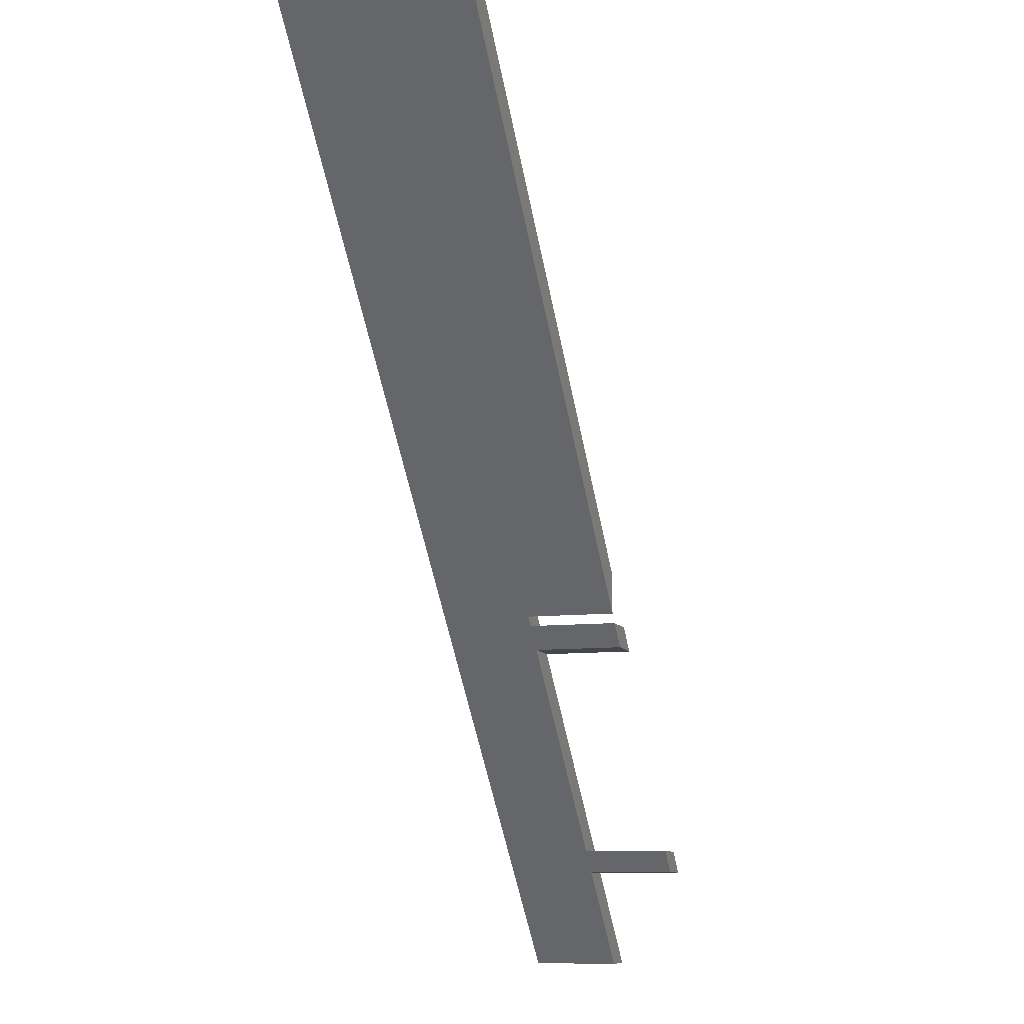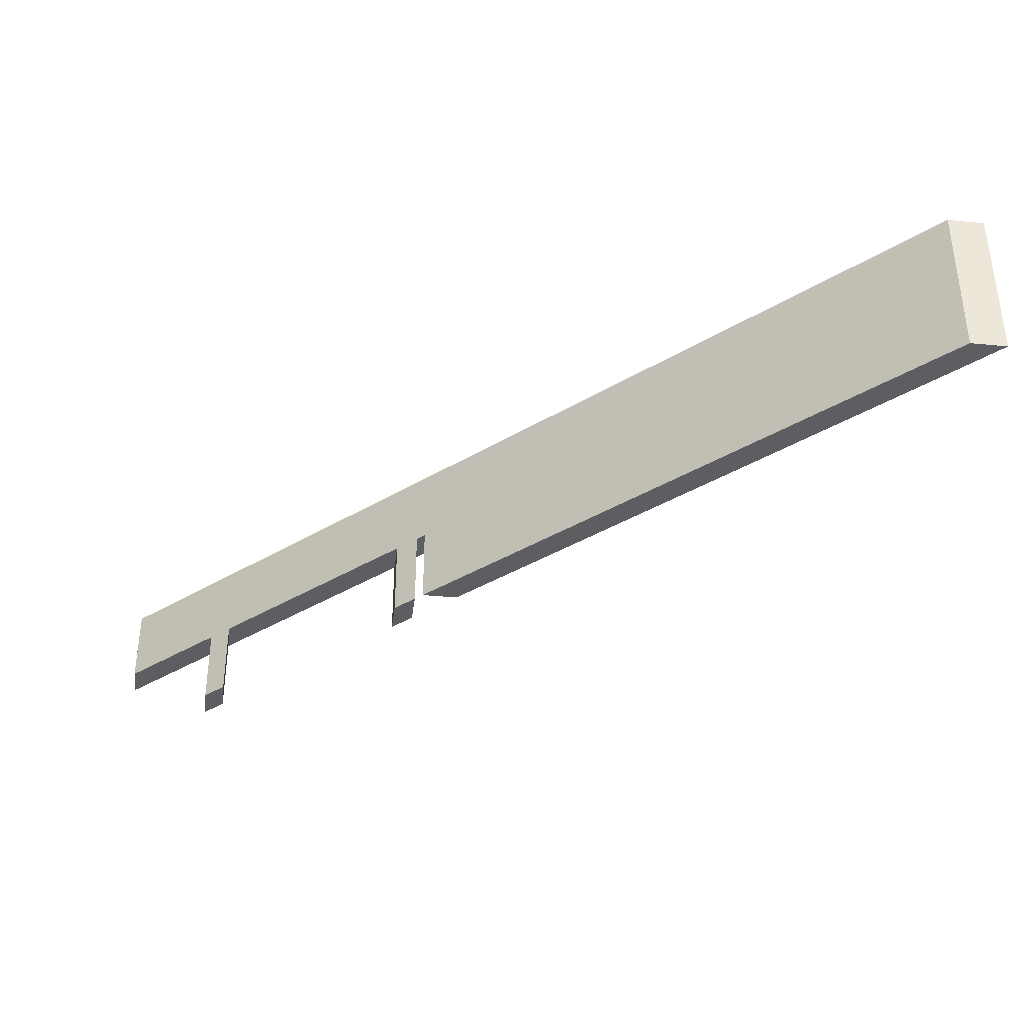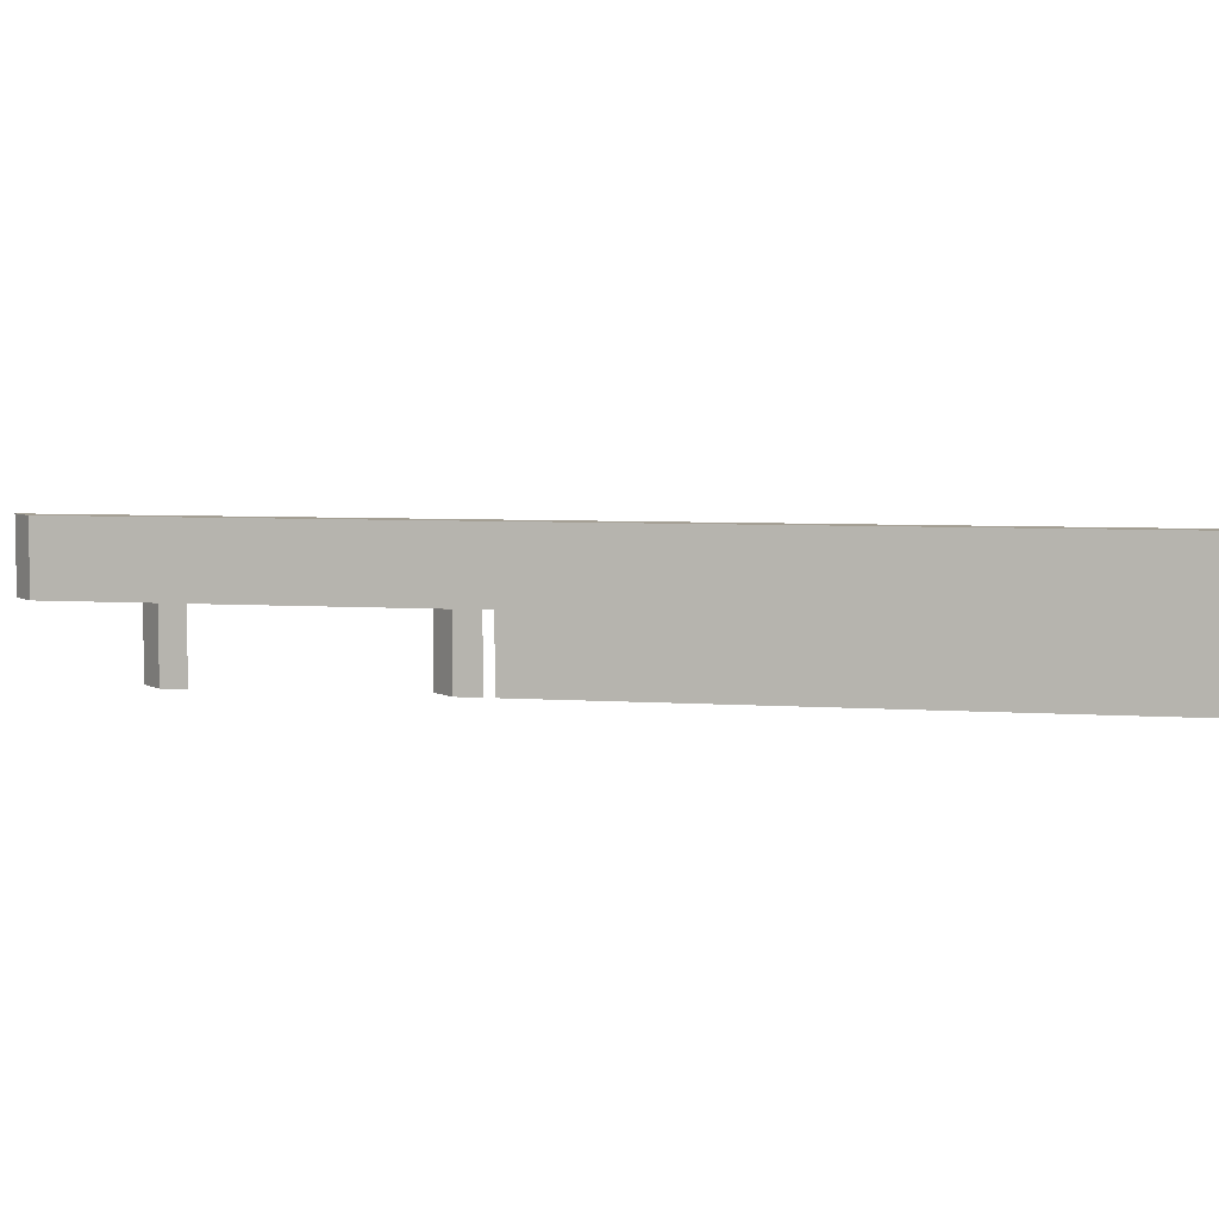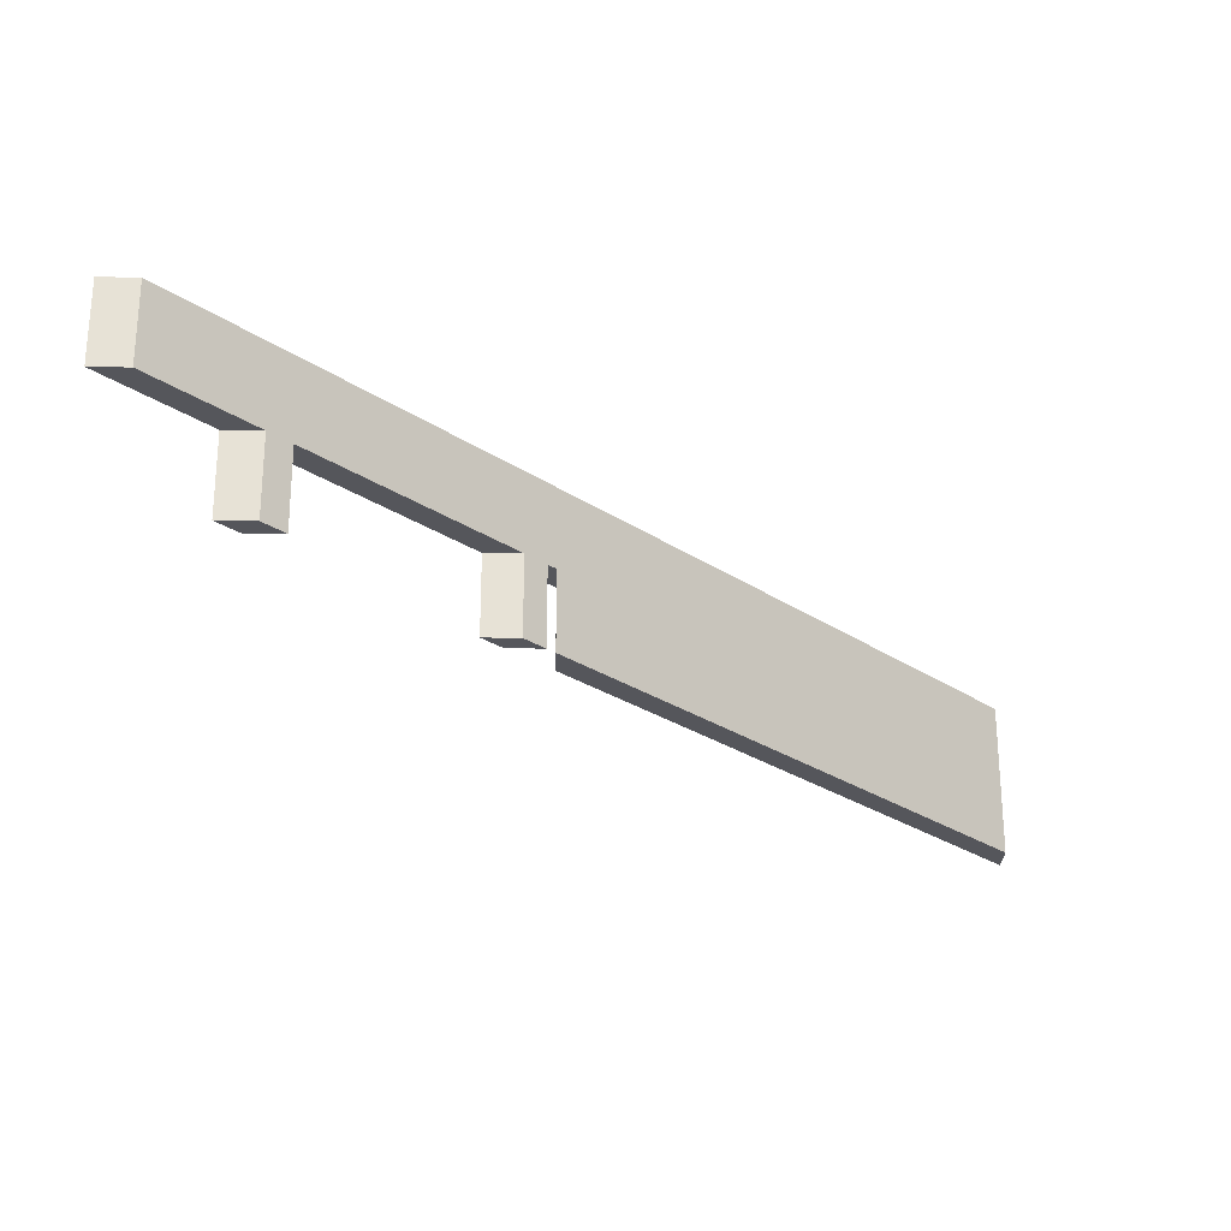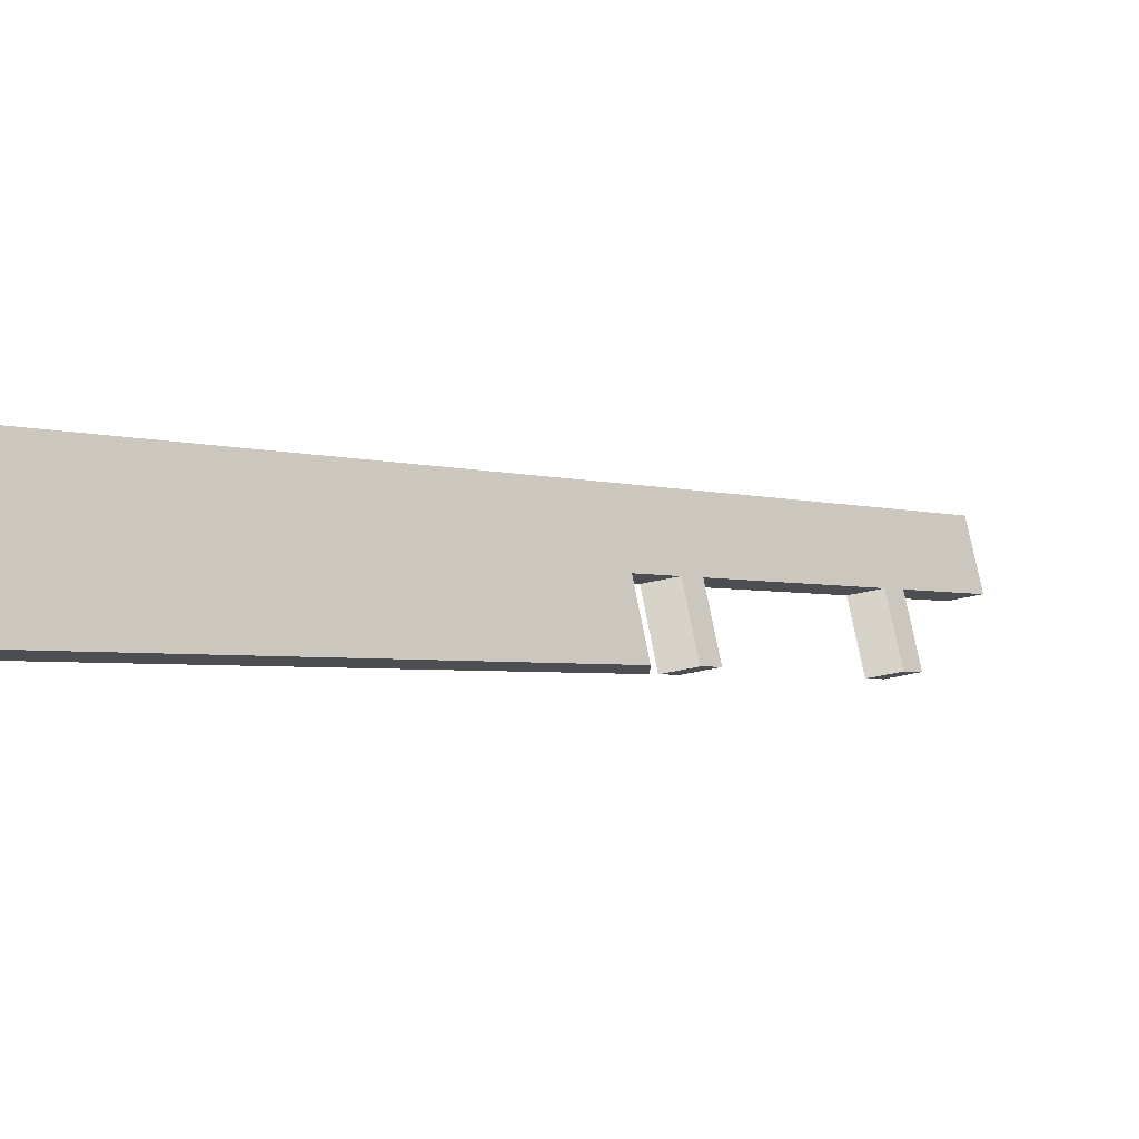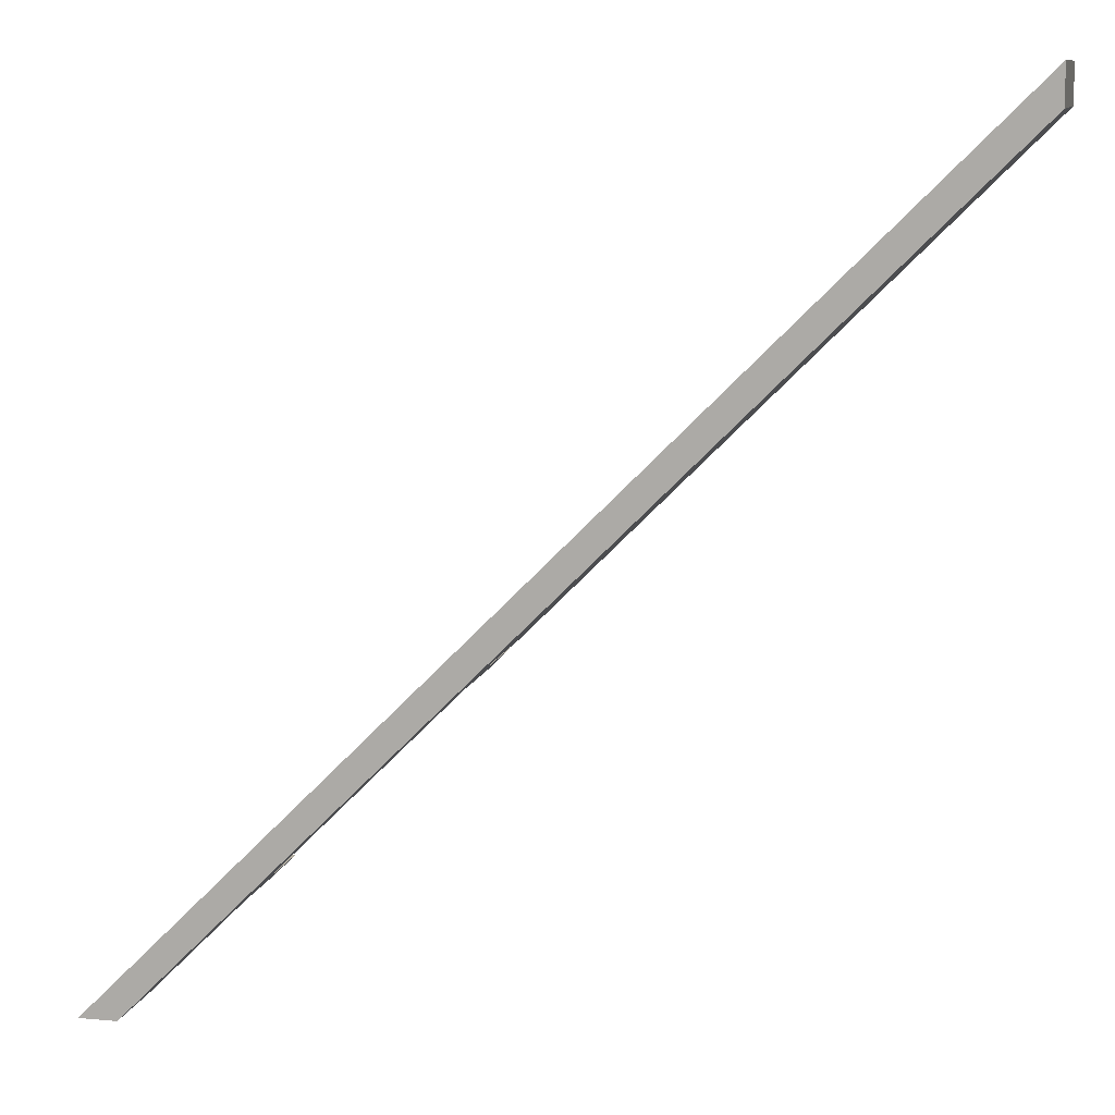
<metadata>
{"format":"obj","ext":"obj","renderer":"f3d","projection":"perspective","resolution":1024,"background":"white","views":[{"elev":-9.7,"azim":-73.7,"up":"+Z"},{"elev":-37.7,"azim":-97.3,"up":"+Y"},{"elev":5.5,"azim":-123.1,"up":"+Y"},{"elev":-26.3,"azim":178.4,"up":"+Y"},{"elev":76.0,"azim":-10.9,"up":"+Z"},{"elev":10.2,"azim":-167.0,"up":"+Z"}]}
</metadata>
<code>
o 2b801ad9de44cee0f1126ba1a5f6d9b0b64c3eeaa05651138aeafe2e5696ecc
v -1600 160 -1211
v -1600 160 -1193
v -1600 80 -1193
v -1600 80 -1211
v -1238 120 -1555
v -1193 160 -1600
v -1193 120 -1600
v -1248 120 -1545
v -1238 80 -1555
v -1248 80 -1545
v -1338 120 -1455
v -1338 80 -1455
v -1348 80 -1445
v -1348 120 -1445
v -1370 120 -1423
v -1370 80 -1423
v -1370 80 -1441
v -1370 120 -1441
v -1356 120 -1455
v -1366 120 -1445
v -1366 80 -1445
v -1356 80 -1455
v -1256 120 -1555
v -1266 120 -1545
v -1266 80 -1545
v -1256 80 -1555
v -1211 160 -1600
v -1211 120 -1600
f 3 2 1
f 4 3 1
f 7 6 5
f 9 5 8
f 10 9 8
f 5 6 8
f 13 12 11
f 8 6 11
f 13 11 14
f 16 15 3
f 3 15 2
f 11 6 2
f 14 11 2
f 15 14 2
f 3 4 16
f 16 4 17
f 4 1 18
f 17 4 18
f 21 20 19
f 22 21 19
f 25 24 23
f 26 25 23
f 24 19 27
f 28 23 27
f 23 24 27
f 18 1 27
f 20 18 27
f 19 20 27
f 27 1 2
f 6 27 2
f 6 7 28
f 6 28 27
f 15 16 17
f 18 15 17
f 15 18 20
f 15 20 14
f 13 14 20
f 21 13 20
f 13 21 22
f 13 22 12
f 19 11 22
f 11 12 22
f 11 19 24
f 8 11 24
f 10 8 24
f 25 10 24
f 10 25 26
f 10 26 9
f 23 5 9
f 23 9 26
f 5 23 28
f 5 28 7

</code>
